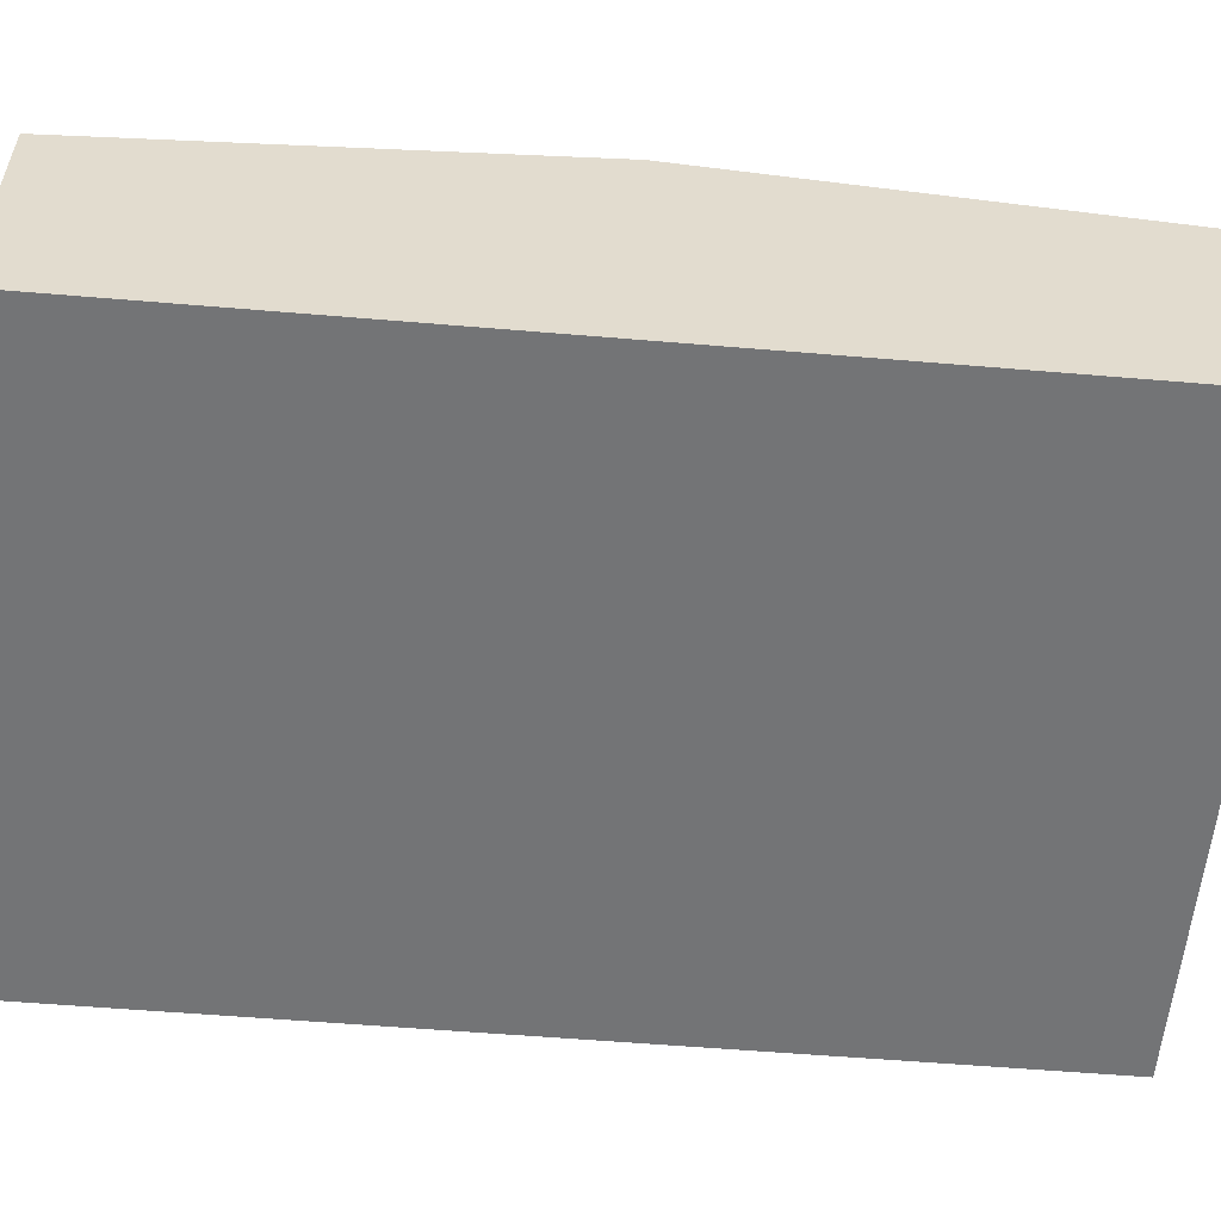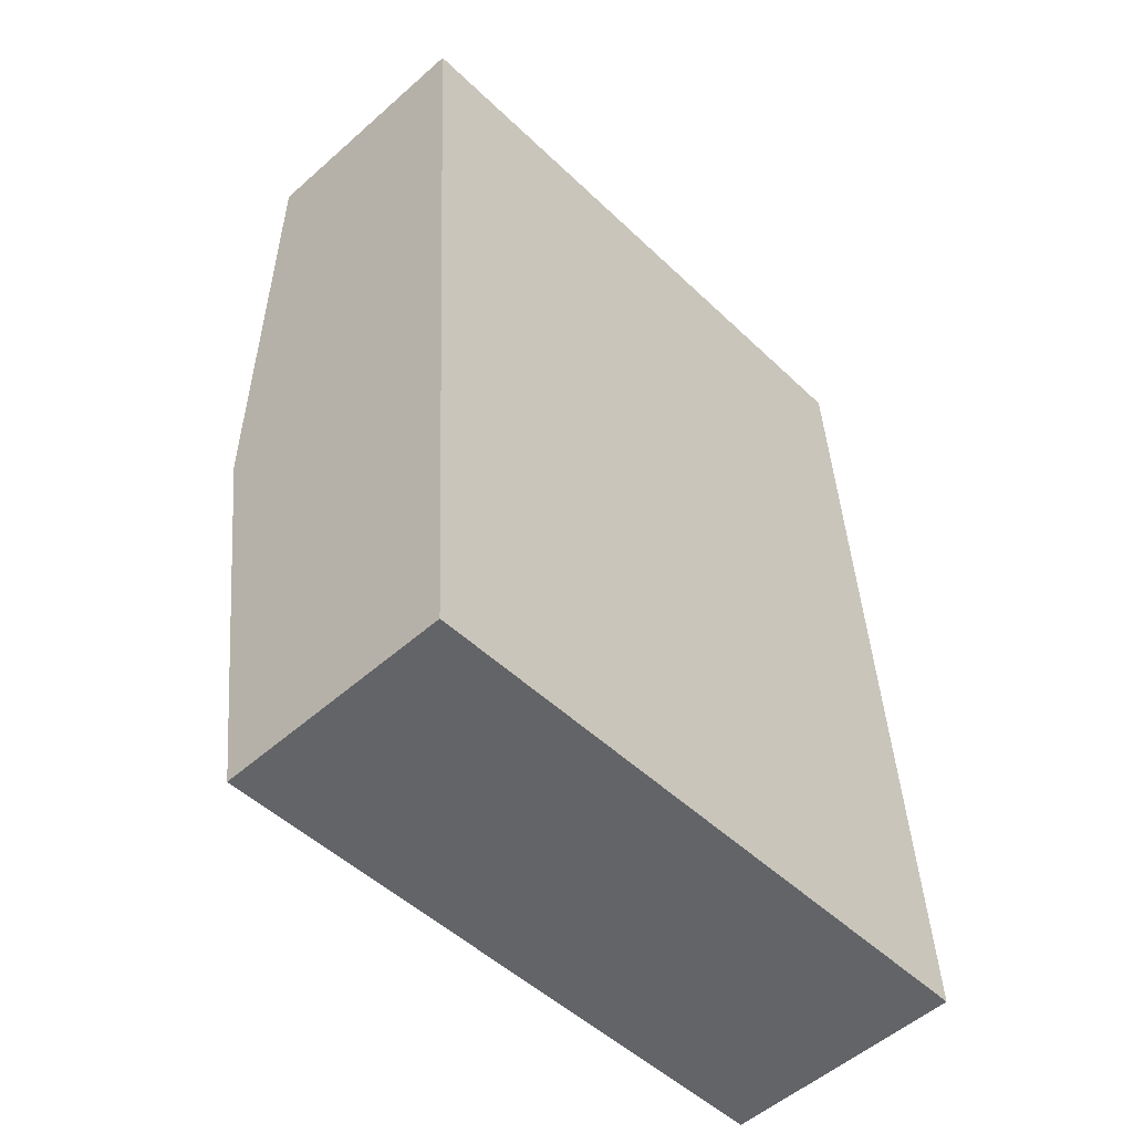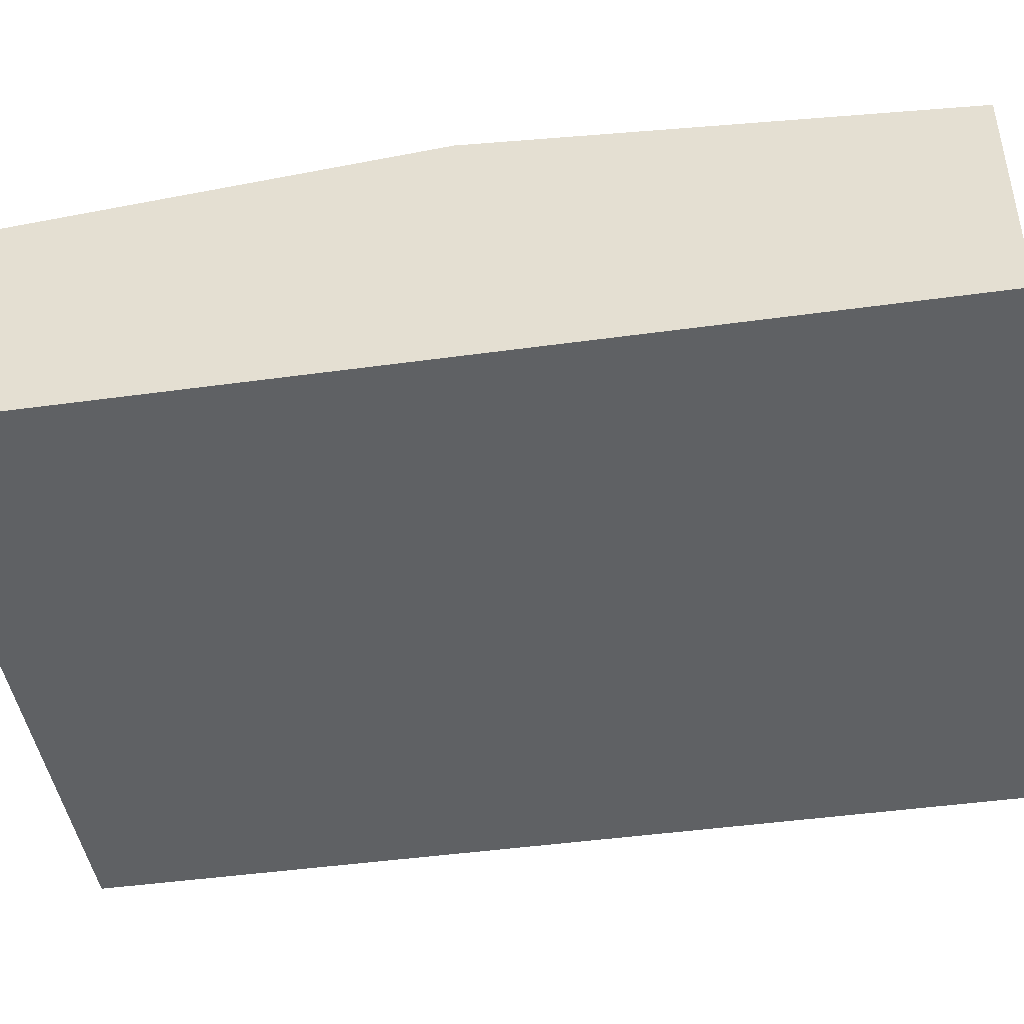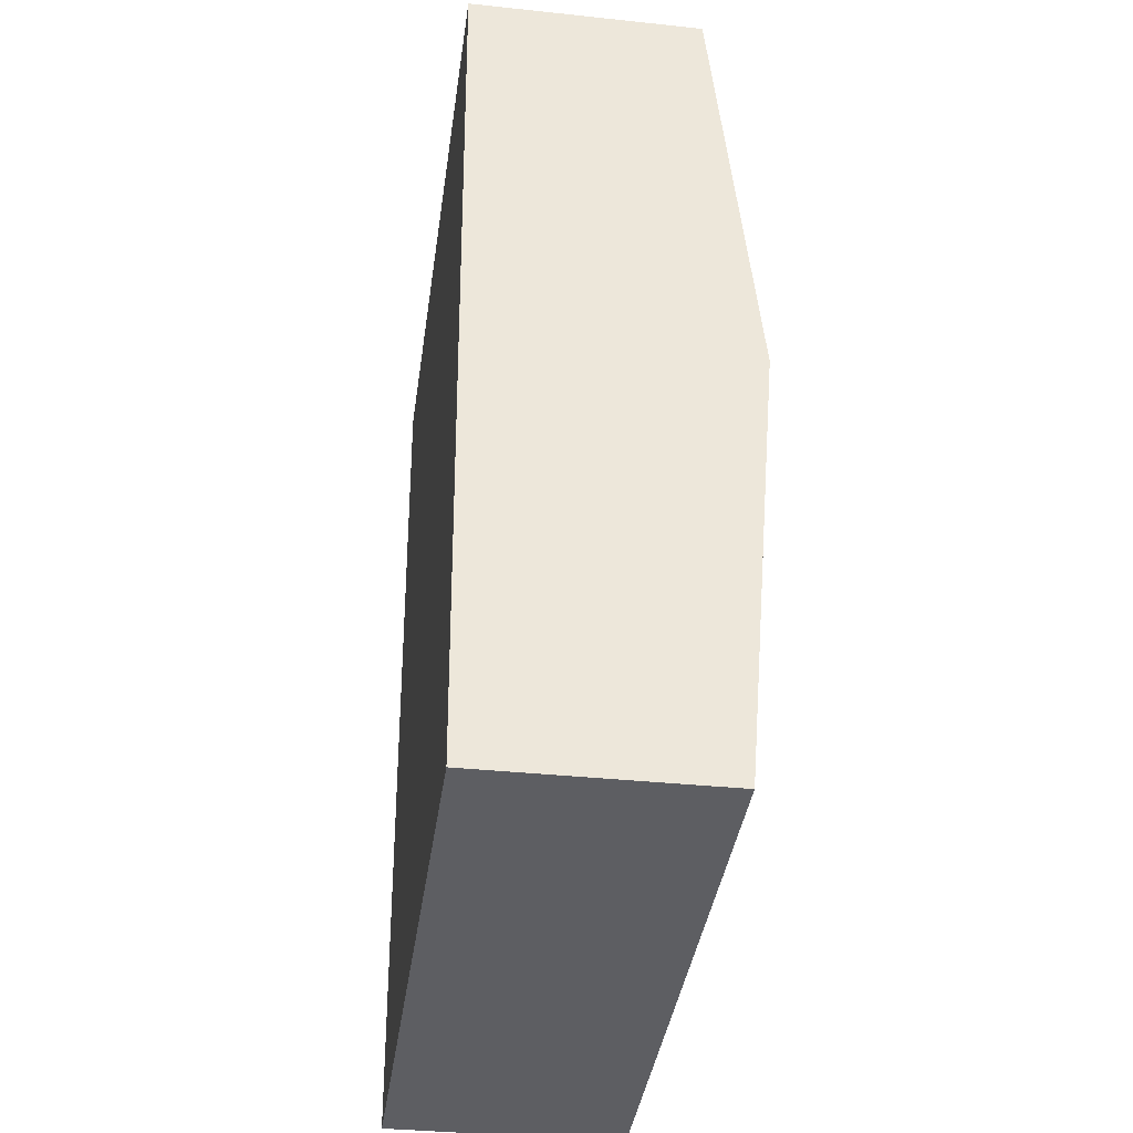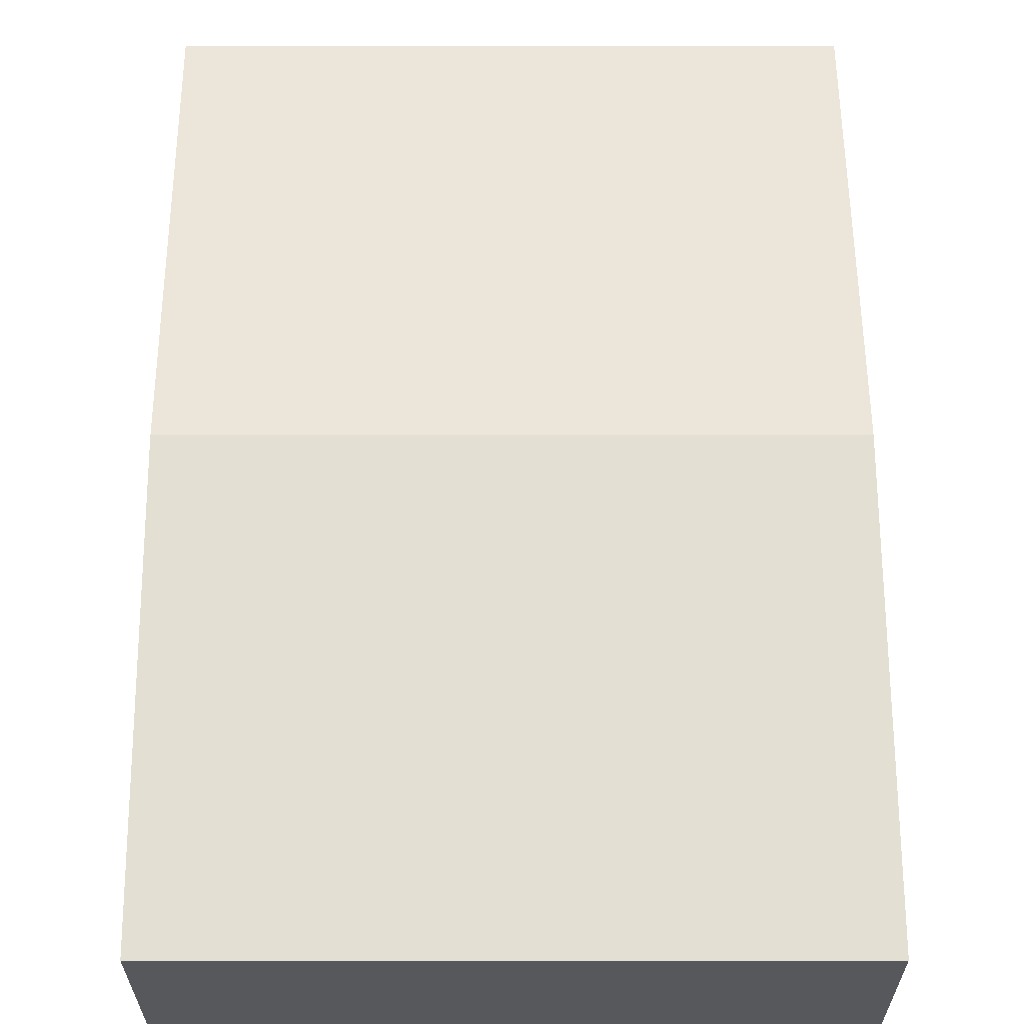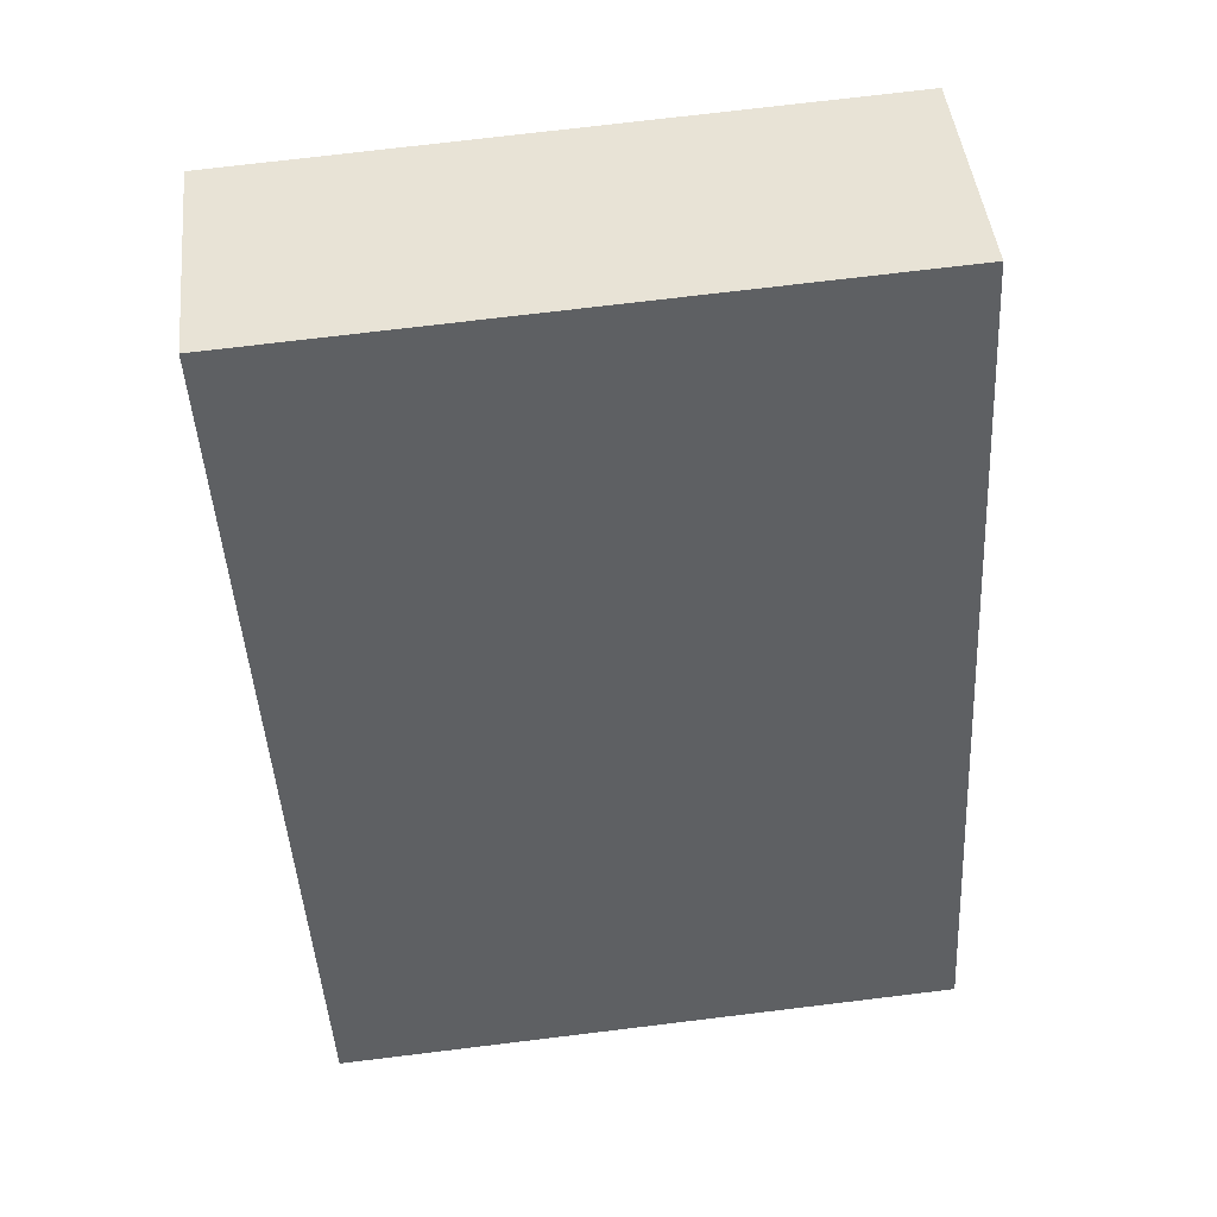
<metadata>
{"format":"obj","ext":"obj","renderer":"f3d","projection":"perspective","resolution":1024,"background":"white","views":[{"elev":-56.1,"azim":-98.3,"up":"+Y"},{"elev":-53.5,"azim":-46.7,"up":"+Z"},{"elev":-45.4,"azim":95.8,"up":"+Y"},{"elev":-35.4,"azim":82.0,"up":"+Z"},{"elev":61.6,"azim":-3.5,"up":"+Y"},{"elev":44.5,"azim":-5.9,"up":"+Z"}]}
</metadata>
<code>
v  0.3 3.229 -5.295
v  7.83 2.757 -10.15
v  0.6 2.757 -10.59
v  7.53 3.229 -4.855
v  0 2.757 1.688e-16
v  7.23 2.757 0.44
v  0.6 6.485e-16 -10.59
v  0.3 3.242e-16 -5.295
v  0 0 0
v  7.23 -2.694e-17 0.44
v  7.53 2.973e-16 -4.855
v  7.83 6.215e-16 -10.15
g defaultobject
f 1 2 3
f 2 1 4
f 5 4 1
f 4 5 6
f 7 1 3
f 1 7 8
f 1 8 5
f 5 8 9
f 9 6 5
f 6 9 10
f 10 4 6
f 4 10 11
f 4 11 2
f 2 11 12
f 12 3 2
f 3 12 7
f 8 10 9
f 10 8 7
f 10 7 11
f 11 7 12

</code>
